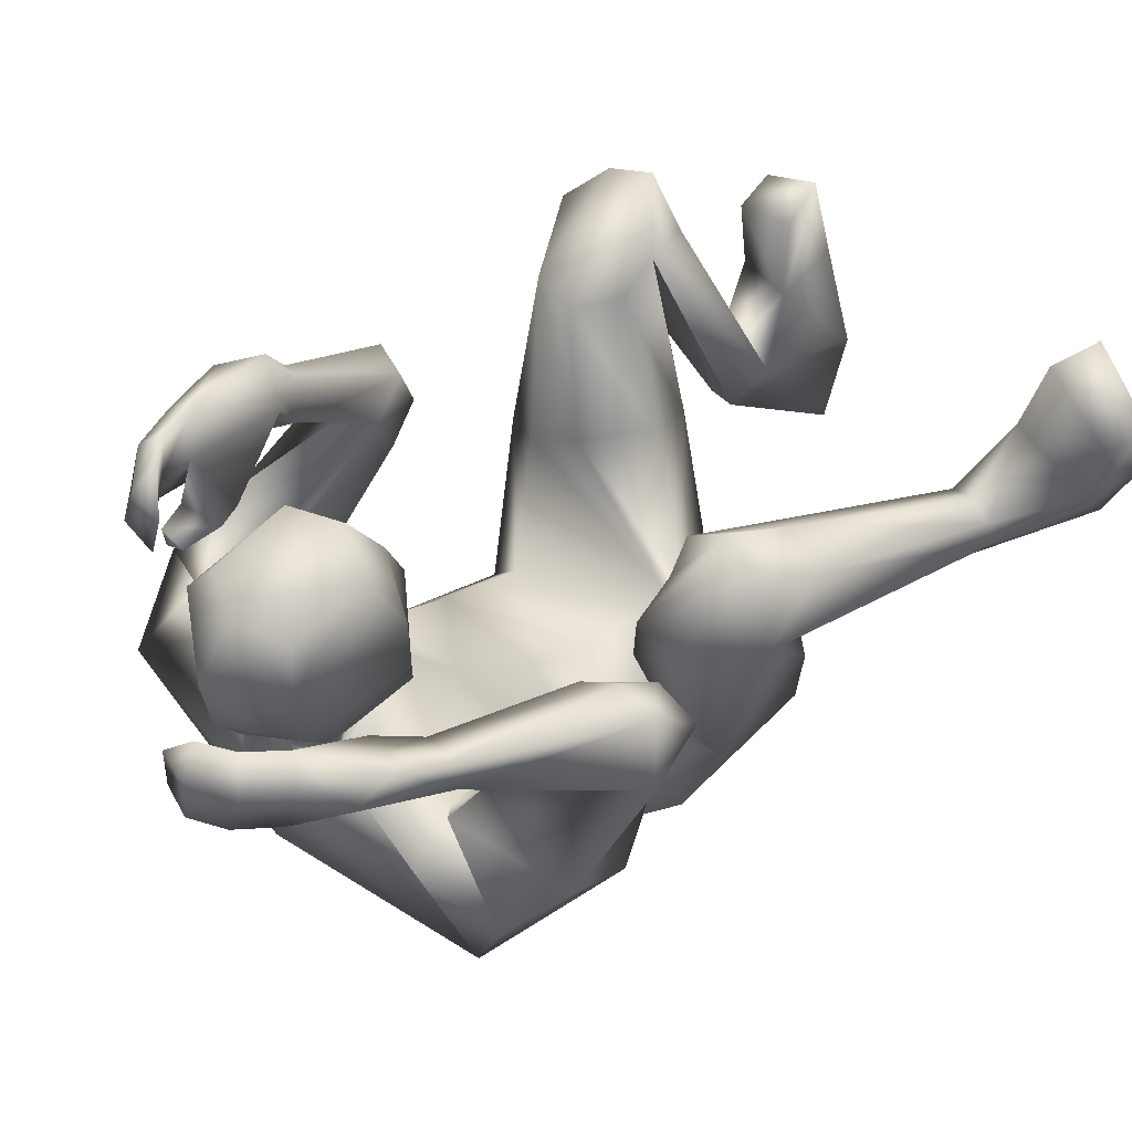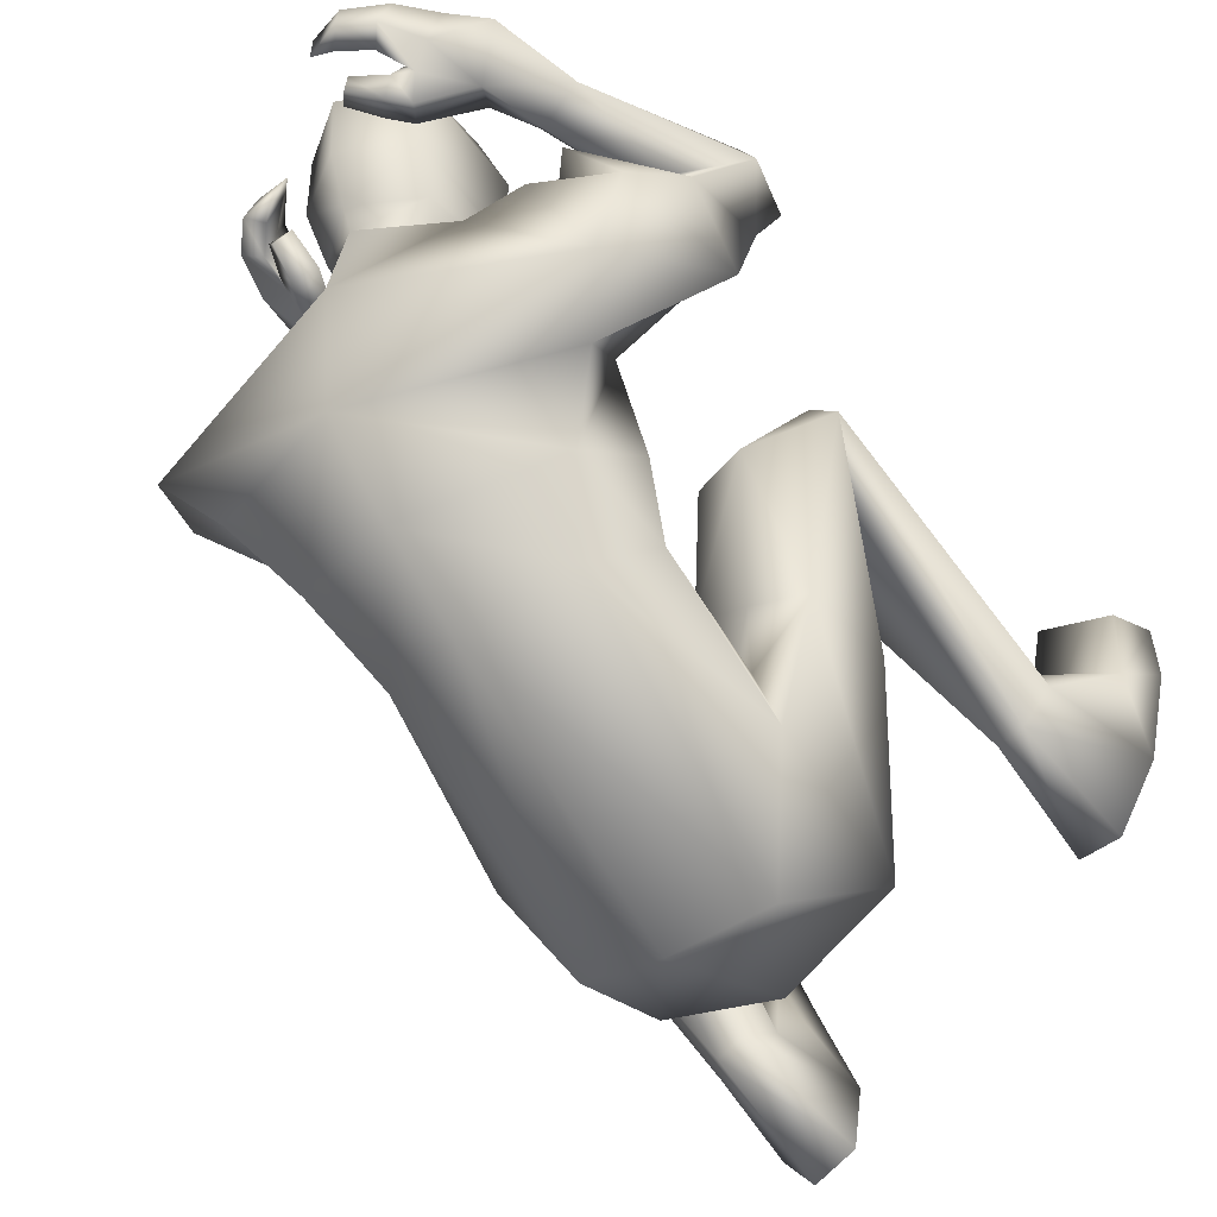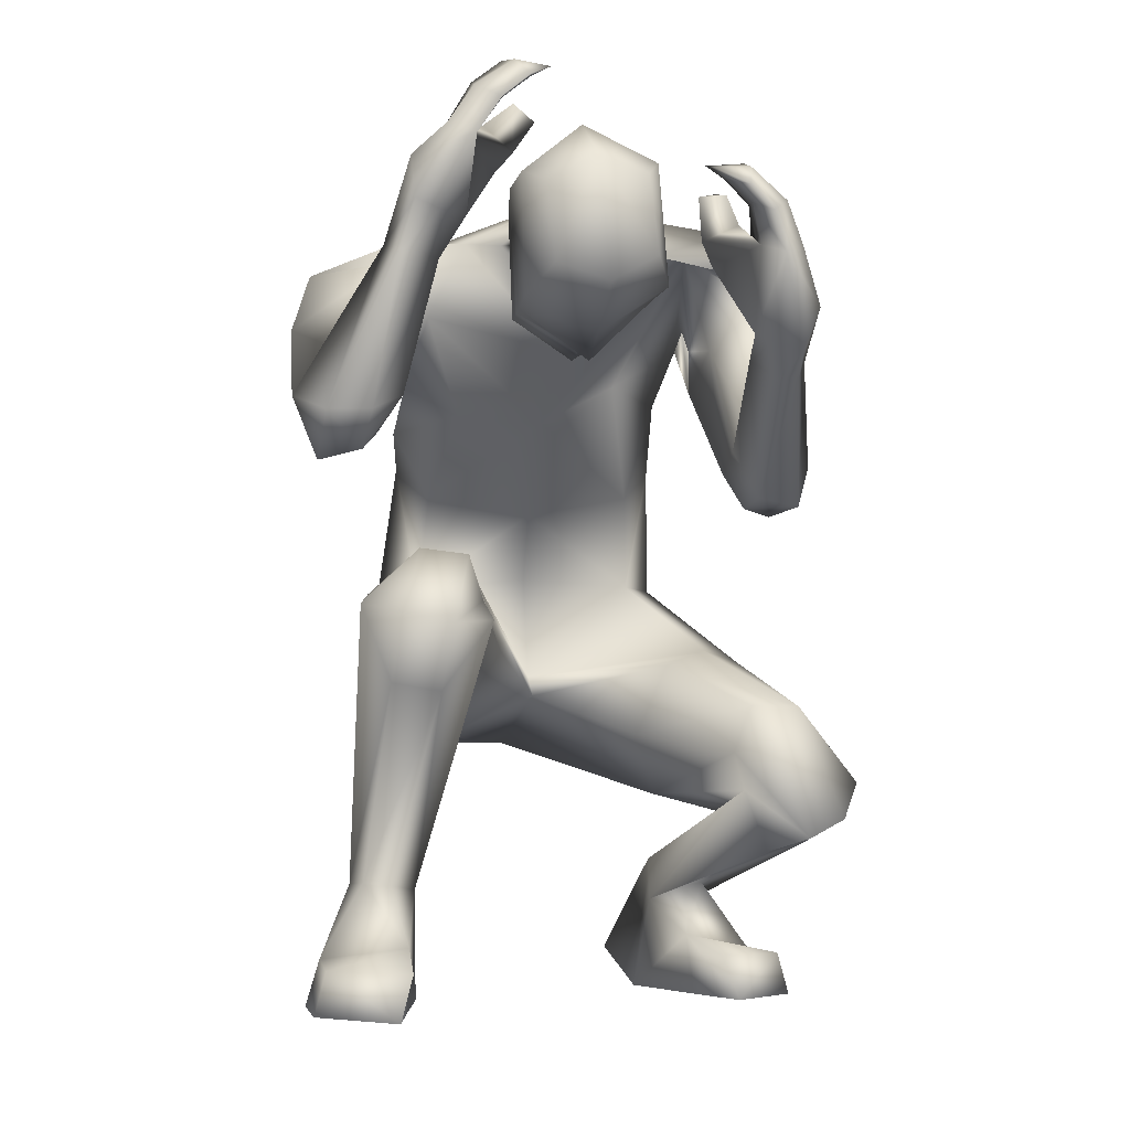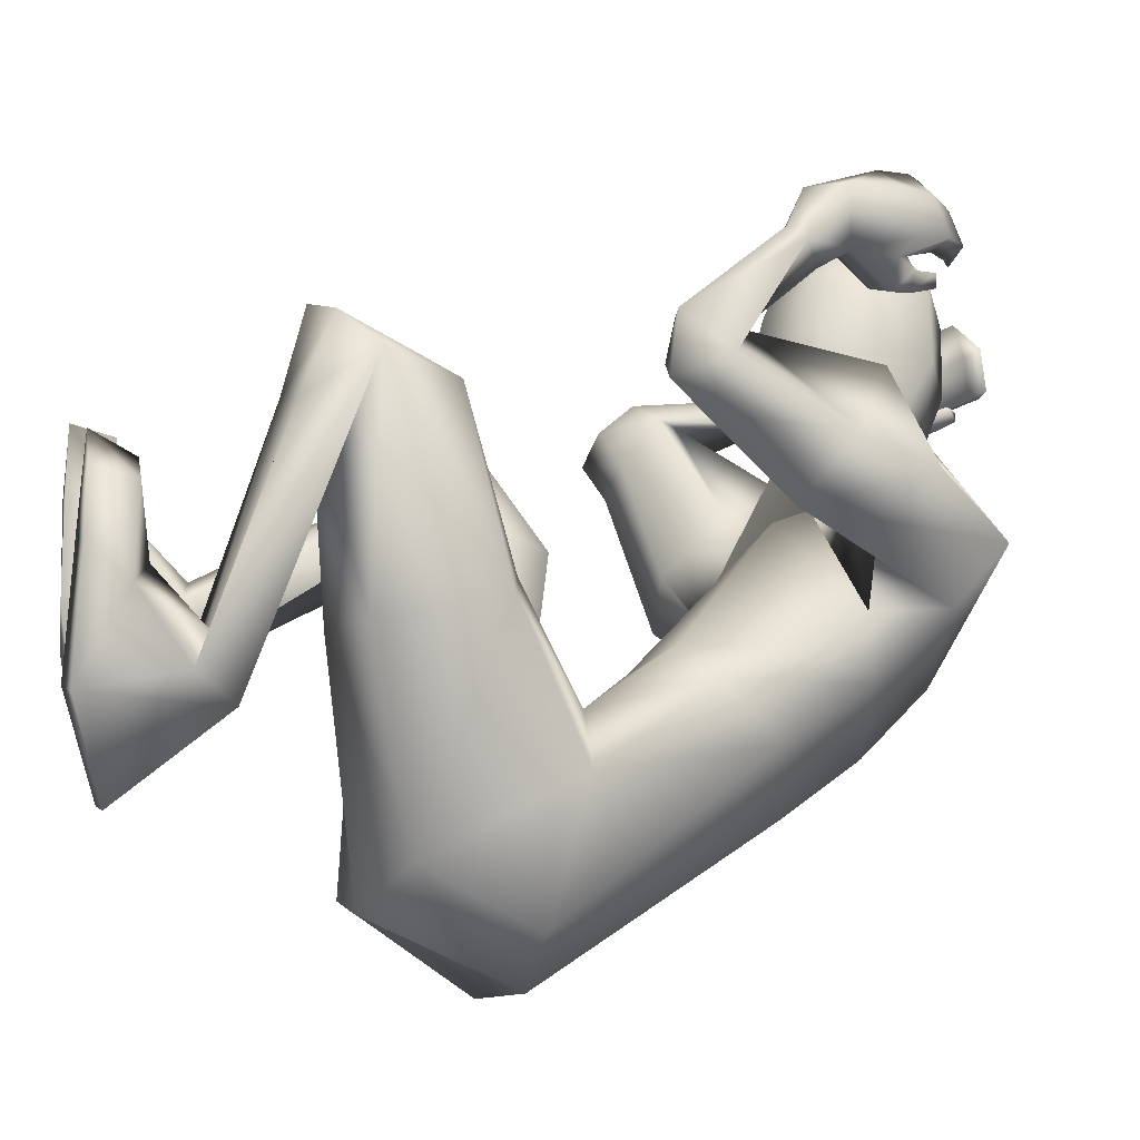
<metadata>
{"format":"obj","ext":"obj","renderer":"f3d","projection":"perspective","resolution":1024,"background":"white","views":[{"elev":62.7,"azim":52.3,"up":"+Y"},{"elev":-47.9,"azim":42.5,"up":"+Y"},{"elev":-4.2,"azim":170.7,"up":"+Z"},{"elev":-22.9,"azim":-103.5,"up":"+Y"}]}
</metadata>
<code>
o HumanMale
v -0.3002 -0.5427 1.069
v 0.08999 -0.1741 1.244
v 0.08616 -0.4859 1.592
v -0.2492 -0.294 1.366
v -0.1697 -0.1896 1.294
v -0.1655 -0.4053 1.517
v -0.2945 -0.1312 1.681
v 0.08775 -0.1469 1.953
v -0.2958 -0.1065 1.873
v -0.2405 0.2508 1.862
v 0.09374 0.3535 1.596
v -0.3282 0.2628 1.825
v -0.149 0.3507 1.839
v -0.5092 0.1142 1.786
v 0.07572 -0.3615 1.088
v 0.09248 -0.9119 1.018
v -0.1256 -0.8423 1.014
v 0.06311 -0.3627 0.8264
v 0.09209 0.2004 1.994
v -0.3973 0.01436 1.971
v -0.05193 0.3816 1.862
v -0.51 0.1896 1.607
v -0.3824 0.0606 1.496
v -0.3935 0.4149 1.712
v -0.5349 0.3309 1.325
v -0.3729 0.4751 1.388
v -0.4067 0.2445 1.288
v -0.2666 0.1758 1.526
v -0.2895 0.3109 1.614
v -0.3117 0.4675 1.345
v -0.3205 0.3248 1.304
v -0.441 0.3026 1.204
v -0.3611 0.3744 1.217
v -0.4772 0.4534 1.216
v -0.3768 0.4737 1.234
v -0.4322 0.6897 1.53
v -0.4087 0.7276 1.489
v -0.3662 0.72 1.486
v -0.3017 0.6873 1.531
v -0.3383 0.6697 1.58
v -0.4296 0.8464 1.634
v -0.3306 0.7294 1.663
v -0.3907 0.8412 1.535
v -0.2869 0.8038 1.575
v -0.3306 0.8131 1.557
v -0.2081 -0.3754 1.071
v -0.1764 -0.7256 0.7239
v 0.08086 -0.7687 0.6481
v -0.4852 -0.2447 0.8644
v -0.3759 -0.1627 0.8917
v -0.4176 -0.3001 0.5803
v -0.2566 -0.05939 0.8475
v -0.1833 -0.08946 0.6685
v -0.262 -0.274 0.5114
v -0.5426 0.1948 0.7379
v -0.5503 0.1493 0.4202
v -0.4161 0.2109 0.7399
v -0.3759 0.1951 0.6232
v -0.638 0.2732 0.4576
v -0.5354 0.3299 0.4124
v -0.3854 0.2654 0.5302
v -0.6979 0.1724 0.5468
v -0.5844 0.09452 0.3964
v -0.4739 0.1385 0.3725
v -0.4323 -0.4429 0.2344
v -0.4124 -0.3584 0.2708
v -0.3574 -0.487 0.3334
v -0.3561 -0.3239 0.2628
v -0.2764 -0.3941 0.2252
v -0.2869 -0.4651 0.3308
v -0.458 -0.5182 -0.000213
v -0.2387 -0.4278 -0.009258
v -0.309 -0.7058 0.08404
v -0.1992 -0.6624 0.07745
v -0.525 -0.3097 0.1007
v -0.3332 -0.1875 0.1441
v -0.5593 -0.106 0.09977
v -0.5865 -0.09724 -0.006
v -0.5688 -0.2568 -0.000184
v -0.3458 -0.1484 -0.007481
v -0.3821 0.02148 0.1047
v -0.4194 0.05781 -0.00463
v -0.0292 0.4514 1.853
v 0.08201 0.4578 1.674
v -0.2925 0.75 1.793
v -0.3805 0.8848 1.765
v -0.3039 0.8009 1.782
v -0.1806 0.7249 1.8
v -0.2317 0.6943 1.835
v -0.2668 0.736 1.839
v -0.2329 0.7552 1.905
v -0.1672 0.755 1.898
v -0.2106 0.7277 1.911
v -0.2096 0.7065 1.745
v -0.2572 0.6782 1.786
v -0.3242 0.9525 1.737
v -0.3412 0.8962 1.865
v -0.2666 0.8724 1.863
v -0.2526 0.9135 1.936
v -0.2099 0.8974 1.906
v -0.1653 0.9142 1.931
v -0.2917 0.9737 1.826
v -0.2337 0.9917 1.878
v -0.3569 0.7668 1.806
v -0.3241 0.7994 1.909
v -0.2806 0.7793 1.875
v -0.2594 0.8186 1.964
v -0.2207 0.7979 1.929
v -0.1716 0.8085 1.958
v -0.03999 0.5056 1.892
v -0.06901 0.5037 1.669
v -0.05653 0.8366 1.953
v -0.09181 0.7817 1.682
v -0.01903 0.9177 1.909
v -0.04008 0.9314 1.724
v 0.09877 0.4335 1.954
v 0.05192 -0.3483 0.7729
v 0.1069 0.4787 1.986
v 0.07923 0.4599 1.557
v 0.1109 0.7941 2.046
v 0.06695 0.7479 1.579
v 0.09943 0.9377 1.947
v 0.07183 0.9506 1.66
v 0.4476 -0.5854 1.075
v 0.427 -0.3087 1.374
v 0.3504 -0.1905 1.296
v 0.3389 -0.4113 1.519
v 0.4455 0.1021 1.535
v 0.5148 -0.04599 1.677
v 0.4046 0.267 1.685
v 0.4996 0.3104 1.854
v 0.3257 0.3553 1.853
v 0.6923 0.2372 1.784
v 0.3193 -0.8713 0.9548
v 0.6395 0.01621 1.803
v 0.2428 0.3793 1.846
v 0.7411 0.3346 1.633
v 0.7193 0.1874 1.478
v 0.5184 0.5117 1.772
v 0.7524 0.6028 1.438
v 0.5496 0.6795 1.497
v 0.6634 0.515 1.342
v 0.5618 0.2763 1.457
v 0.4814 0.4224 1.598
v 0.5041 0.6797 1.435
v 0.5568 0.5662 1.356
v 0.6938 0.6139 1.29
v 0.5959 0.6677 1.311
v 0.6838 0.7517 1.39
v 0.5788 0.7439 1.394
v 0.5551 0.7201 1.769
v 0.5213 0.7747 1.753
v 0.4823 0.759 1.749
v 0.427 0.705 1.745
v 0.4523 0.662 1.762
v 0.5004 0.7908 1.964
v 0.4242 0.672 1.916
v 0.4927 0.8208 1.86
v 0.3693 0.7379 1.839
v 0.4335 0.7824 1.843
v 0.3638 -0.3637 1.054
v 0.3713 -0.6564 0.6514
v 0.5089 -0.2217 1.034
v 0.3784 -0.198 1.076
v 0.4652 -0.1547 0.7474
v 0.2317 -0.126 1.063
v 0.1736 -0.08872 0.8802
v 0.3139 -0.1492 0.6628
v 0.4173 0.2194 1.123
v 0.4417 0.3357 0.8248
v 0.2927 0.1949 1.111
v 0.2609 0.2256 0.9948
v 0.4783 0.4577 0.9532
v 0.3619 0.4968 0.9263
v 0.2478 0.3316 0.9419
v 0.572 0.3475 0.9782
v 0.4982 0.3573 0.7884
v 0.3794 0.3712 0.7684
v 0.5711 0.03869 0.2962
v 0.5408 0.09154 0.3024
v 0.5152 -0.07528 0.3358
v 0.4781 0.1137 0.2953
v 0.4078 0.03728 0.2796
v 0.4418 -0.07844 0.3289
v 0.6354 -0.02267 0.02212
v 0.4022 0.01804 0.004863
v 0.5414 -0.2109 0.0496
v 0.4243 -0.1966 0.03937
v 0.6519 0.1601 0.1216
v 0.4406 0.2401 0.1512
v 0.6493 0.3603 0.1097
v 0.6772 0.3717 0.004323
v 0.6886 0.2117 0.01383
v 0.4499 0.2776 -0.001083
v 0.4519 0.4536 0.1075
v 0.4849 0.4938 -0.0019
v 0.2225 0.4526 1.834
v 0.3512 0.6663 2.036
v 0.4216 0.8159 2.035
v 0.3577 0.7206 2.03
v 0.246 0.6247 2.016
v 0.2927 0.5995 2.06
v 0.3193 0.6453 2.073
v 0.249 0.6516 2.126
v 0.1973 0.6392 2.086
v 0.2336 0.6196 2.12
v 0.2894 0.6145 1.967
v 0.3311 0.5904 2.016
v 0.3621 0.8766 1.998
v 0.3611 0.8127 2.123
v 0.293 0.7785 2.105
v 0.27 0.8127 2.185
v 0.2309 0.7937 2.152
v 0.1833 0.8017 2.176
v 0.3074 0.8852 2.08
v 0.2433 0.8921 2.132
v 0.4088 0.6924 2.064
v 0.3556 0.7107 2.155
v 0.3171 0.6878 2.116
v 0.2864 0.7173 2.207
v 0.2533 0.6946 2.167
v 0.2021 0.6957 2.192
v 0.2389 0.5073 1.869
v 0.2303 0.507 1.645
v 0.2568 0.8412 1.923
v 0.2414 0.7865 1.65
v 0.2094 0.921 1.888
v 0.1943 0.9347 1.701
v -0.08146 0.6415 1.676
v 0.0609 0.5925 1.537
v -0.04797 0.6295 1.957
v 0.1128 0.6096 2.038
v 0.2342 0.6461 1.646
v 0.2552 0.6339 1.928
v 0.07858 0.5326 1.564
v -0.07629 0.5714 1.673
v 0.2308 0.5767 1.645
v -0.07888 0.6065 1.675
v 0.2324 0.611 1.645
v 0.07299 0.5659 1.566
v 0.07677 0.5498 1.565
v -0.07758 0.589 1.674
v 0.2315 0.5934 1.644
v -0.2083 -0.2606 1.721
v 0.08731 -0.3303 1.784
v 0.09254 0.06975 1.457
v -0.2521 -0.2241 1.545
v -0.07484 0.1559 1.54
v 0.4091 -0.2118 1.604
v 0.4522 -0.1242 1.447
v 0.311 0.1039 1.465
f 1 6 4
f 46 4 5
f 17 3 6
f 46 2 15
f 248 7 10
f 244 7 247
f 246 10 11
f 244 8 9
f 10 13 11
f 12 10 14
f 15 18 46
f 8 20 9
f 20 13 12
f 12 14 20
f 13 116 21
f 11 13 21
f 14 23 20
f 14 24 22
f 22 26 25
f 22 27 23
f 7 28 29
f 29 31 30
f 29 10 7
f 29 26 24
f 9 23 28
f 27 28 23
f 30 31 33
f 31 32 33
f 27 25 32
f 32 25 34
f 33 34 35
f 30 33 35
f 35 39 30
f 35 37 38
f 34 36 37
f 26 36 25
f 26 39 40
f 39 42 40
f 36 42 41
f 36 43 37
f 38 43 45
f 39 45 44
f 17 1 47
f 47 16 17
f 18 50 46
f 117 52 18
f 46 49 1
f 47 54 48
f 117 54 53
f 47 49 51
f 54 56 61
f 54 58 53
f 51 62 56
f 52 55 50
f 53 57 52
f 49 55 62
f 55 60 59
f 58 60 57
f 62 55 59
f 59 64 63
f 60 61 64
f 62 59 63
f 64 66 63
f 64 69 68
f 63 65 62
f 56 70 61
f 61 70 69
f 62 67 56
f 67 74 70
f 70 72 69
f 67 71 73
f 66 76 75
f 76 77 75
f 77 82 78
f 78 80 79
f 79 72 71
f 75 65 66
f 71 75 79
f 75 77 78
f 79 75 78
f 73 72 74
f 69 76 68
f 80 82 76
f 21 116 83
f 11 21 84
f 83 84 21
f 76 72 80
f 76 82 81
f 42 85 104
f 42 95 85
f 87 88 94
f 94 42 44
f 87 90 88
f 88 93 89
f 91 88 90
f 89 91 90
f 91 93 92
f 88 95 94
f 95 90 85
f 94 44 87
f 41 96 43
f 96 98 87
f 96 97 102
f 99 102 97
f 103 98 102
f 103 101 100
f 99 101 103
f 87 106 85
f 85 105 104
f 104 97 86
f 105 99 97
f 106 107 105
f 98 108 106
f 108 109 107
f 100 109 108
f 107 101 99
f 104 41 42
f 96 41 86
f 43 96 45
f 87 44 96
f 96 44 45
f 116 110 83
f 84 111 119
f 83 111 84
f 229 121 230
f 231 113 229
f 231 120 112
f 113 123 121
f 112 122 114
f 112 115 113
f 115 114 122
f 123 115 122
f 124 127 134
f 161 125 124
f 134 3 16
f 2 161 15
f 251 128 250
f 128 249 250
f 246 130 251
f 249 8 245
f 132 130 11
f 131 133 130
f 15 161 18
f 135 8 129
f 135 132 19
f 131 135 133
f 132 116 19
f 11 136 132
f 138 133 135
f 133 139 130
f 137 141 139
f 142 137 138
f 128 143 129
f 144 146 143
f 130 144 128
f 141 144 139
f 129 138 135
f 142 143 146
f 145 148 146
f 146 147 142
f 142 147 140
f 147 149 140
f 148 149 147
f 145 150 148
f 154 150 145
f 150 152 149
f 149 151 140
f 151 141 140
f 155 145 141
f 155 159 154
f 151 157 155
f 158 151 152
f 160 152 153
f 154 160 153
f 134 162 124
f 16 162 134
f 164 18 161
f 166 117 18
f 163 161 124
f 168 162 48
f 117 168 48
f 162 163 124
f 168 170 165
f 172 168 167
f 165 176 163
f 169 166 164
f 171 167 166
f 163 169 164
f 169 174 171
f 174 172 171
f 176 173 169
f 173 178 174
f 174 178 175
f 176 177 173
f 180 178 177
f 178 183 175
f 179 177 176
f 184 170 175
f 175 183 184
f 181 176 170
f 188 181 184
f 186 184 183
f 181 185 179
f 180 190 182
f 191 190 189
f 191 196 195
f 192 194 196
f 193 186 194
f 179 189 180
f 185 193 189
f 189 192 191
f 193 192 189
f 186 187 188
f 190 183 182
f 194 190 196
f 136 197 116
f 11 84 136
f 197 136 84
f 190 194 186
f 190 195 196
f 157 217 198
f 157 198 208
f 200 207 201
f 157 207 159
f 203 200 201
f 201 206 205
f 201 204 203
f 202 204 206
f 204 205 206
f 208 201 207
f 208 203 202
f 207 200 159
f 156 158 209
f 209 211 215
f 209 210 199
f 215 212 210
f 211 216 215
f 216 213 214
f 212 216 214
f 200 219 211
f 218 198 217
f 210 217 199
f 218 212 220
f 219 220 221
f 211 221 213
f 221 220 222
f 213 222 214
f 220 214 222
f 217 156 199
f 209 199 156
f 158 160 209
f 200 209 159
f 209 160 159
f 223 116 197
f 84 119 224
f 224 197 84
f 121 233 230
f 226 234 233
f 234 120 232
f 123 226 121
f 225 122 120
f 228 225 226
f 228 122 227
f 123 122 228
f 239 233 234
f 240 233 239
f 238 231 229
f 238 230 240
f 111 235 119
f 110 236 111
f 118 231 110
f 235 224 119
f 237 223 224
f 234 118 223
f 242 240 241
f 242 231 238
f 240 243 241
f 243 239 234
f 237 243 234
f 241 237 235
f 236 231 242
f 236 241 235
f 127 245 3
f 246 126 2
f 125 249 127
f 126 250 125
f 6 245 244
f 5 246 2
f 4 244 247
f 5 247 248
f 1 17 6
f 46 1 4
f 17 16 3
f 46 5 2
f 248 247 7
f 244 9 7
f 246 248 10
f 244 245 8
f 10 12 13
f 8 19 20
f 20 19 13
f 13 19 116
f 14 22 23
f 14 10 24
f 22 24 26
f 22 25 27
f 7 9 28
f 29 28 31
f 29 24 10
f 29 30 26
f 9 20 23
f 27 31 28
f 31 27 32
f 33 32 34
f 35 38 39
f 35 34 37
f 34 25 36
f 26 40 36
f 26 30 39
f 39 44 42
f 36 40 42
f 36 41 43
f 38 37 43
f 39 38 45
f 47 48 16
f 18 52 50
f 117 53 52
f 46 50 49
f 47 51 54
f 117 48 54
f 47 1 49
f 54 51 56
f 54 61 58
f 51 49 62
f 52 57 55
f 53 58 57
f 49 50 55
f 55 57 60
f 58 61 60
f 59 60 64
f 64 68 66
f 64 61 69
f 63 66 65
f 56 67 70
f 62 65 67
f 67 73 74
f 70 74 72
f 67 65 71
f 66 68 76
f 76 81 77
f 77 81 82
f 78 82 80
f 79 80 72
f 75 71 65
f 73 71 72
f 69 72 76
f 94 95 42
f 87 85 90
f 88 92 93
f 91 92 88
f 89 93 91
f 88 89 95
f 95 89 90
f 96 102 98
f 96 86 97
f 99 103 102
f 103 100 98
f 87 98 106
f 85 106 105
f 104 105 97
f 105 107 99
f 106 108 107
f 98 100 108
f 100 101 109
f 107 109 101
f 104 86 41
f 116 118 110
f 83 110 111
f 229 113 121
f 231 112 113
f 231 232 120
f 113 115 123
f 112 120 122
f 112 114 115
f 124 125 127
f 161 126 125
f 134 127 3
f 2 126 161
f 251 130 128
f 128 129 249
f 246 11 130
f 249 129 8
f 132 131 130
f 135 19 8
f 135 131 132
f 132 136 116
f 138 137 133
f 133 137 139
f 137 140 141
f 142 140 137
f 128 144 143
f 144 145 146
f 130 139 144
f 141 145 144
f 129 143 138
f 142 138 143
f 146 148 147
f 148 150 149
f 154 153 150
f 150 153 152
f 149 152 151
f 151 155 141
f 155 154 145
f 155 157 159
f 151 156 157
f 158 156 151
f 160 158 152
f 154 159 160
f 16 48 162
f 164 166 18
f 166 167 117
f 163 164 161
f 168 165 162
f 117 167 168
f 162 165 163
f 168 175 170
f 172 175 168
f 165 170 176
f 169 171 166
f 171 172 167
f 163 176 169
f 169 173 174
f 174 175 172
f 173 177 178
f 180 182 178
f 178 182 183
f 179 180 177
f 184 181 170
f 181 179 176
f 188 187 181
f 186 188 184
f 181 187 185
f 180 189 190
f 191 195 190
f 191 192 196
f 192 193 194
f 193 185 186
f 179 185 189
f 186 185 187
f 190 186 183
f 157 208 207
f 203 198 200
f 201 202 206
f 201 205 204
f 202 203 204
f 208 202 201
f 208 198 203
f 209 200 211
f 209 215 210
f 215 216 212
f 211 213 216
f 200 198 219
f 218 219 198
f 210 218 217
f 218 210 212
f 219 218 220
f 211 219 221
f 213 221 222
f 220 212 214
f 217 157 156
f 223 118 116
f 224 223 197
f 121 226 233
f 226 225 234
f 234 225 120
f 123 228 226
f 225 227 122
f 228 227 225
f 240 230 233
f 238 229 230
f 111 236 235
f 110 231 236
f 118 232 231
f 235 237 224
f 237 234 223
f 234 232 118
f 242 238 240
f 240 239 243
f 241 243 237
f 236 242 241
f 127 249 245
f 246 251 126
f 125 250 249
f 126 251 250
f 6 3 245
f 5 248 246
f 4 6 244
f 5 4 247
o Gunroot
v 0.3975 0.7623 1.995
v 0.3536 0.7827 2.088
v 0.3654 0.7776 2.036
f 253 252 254

</code>
